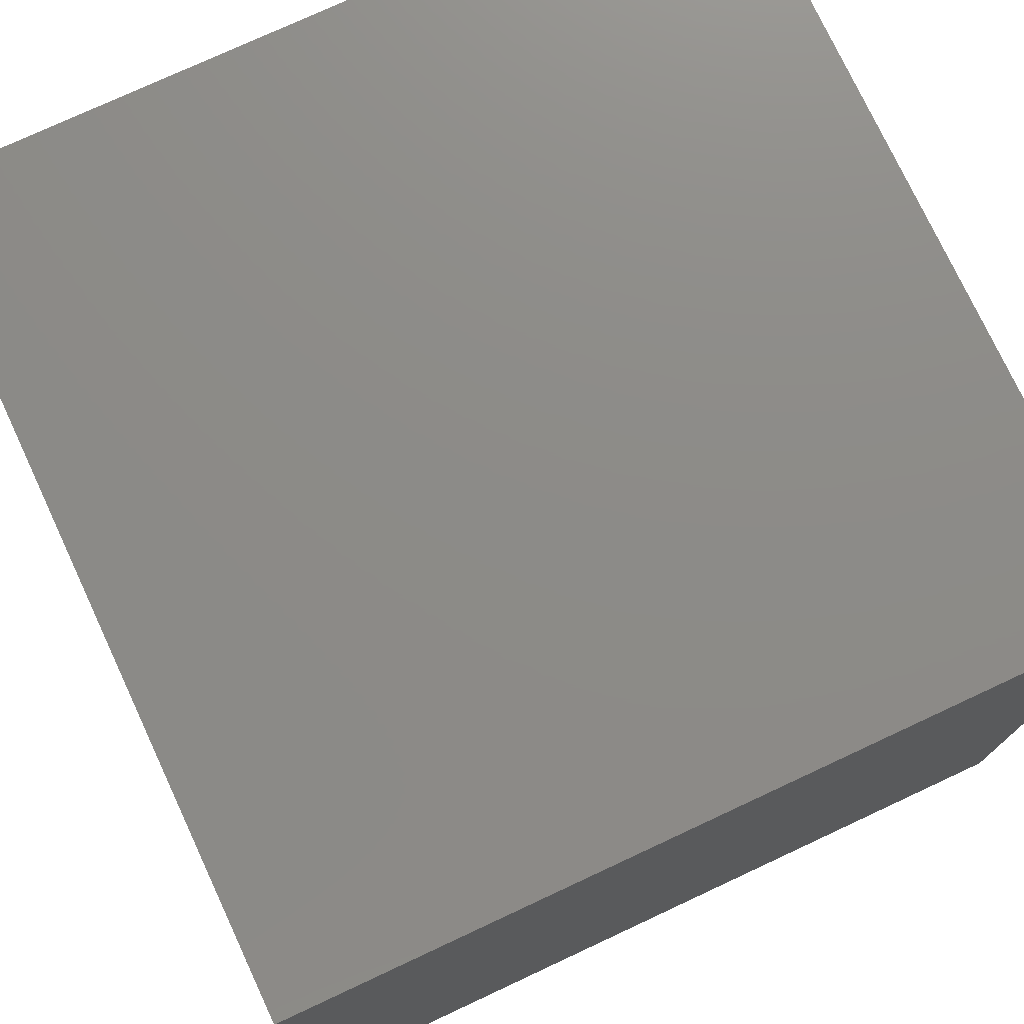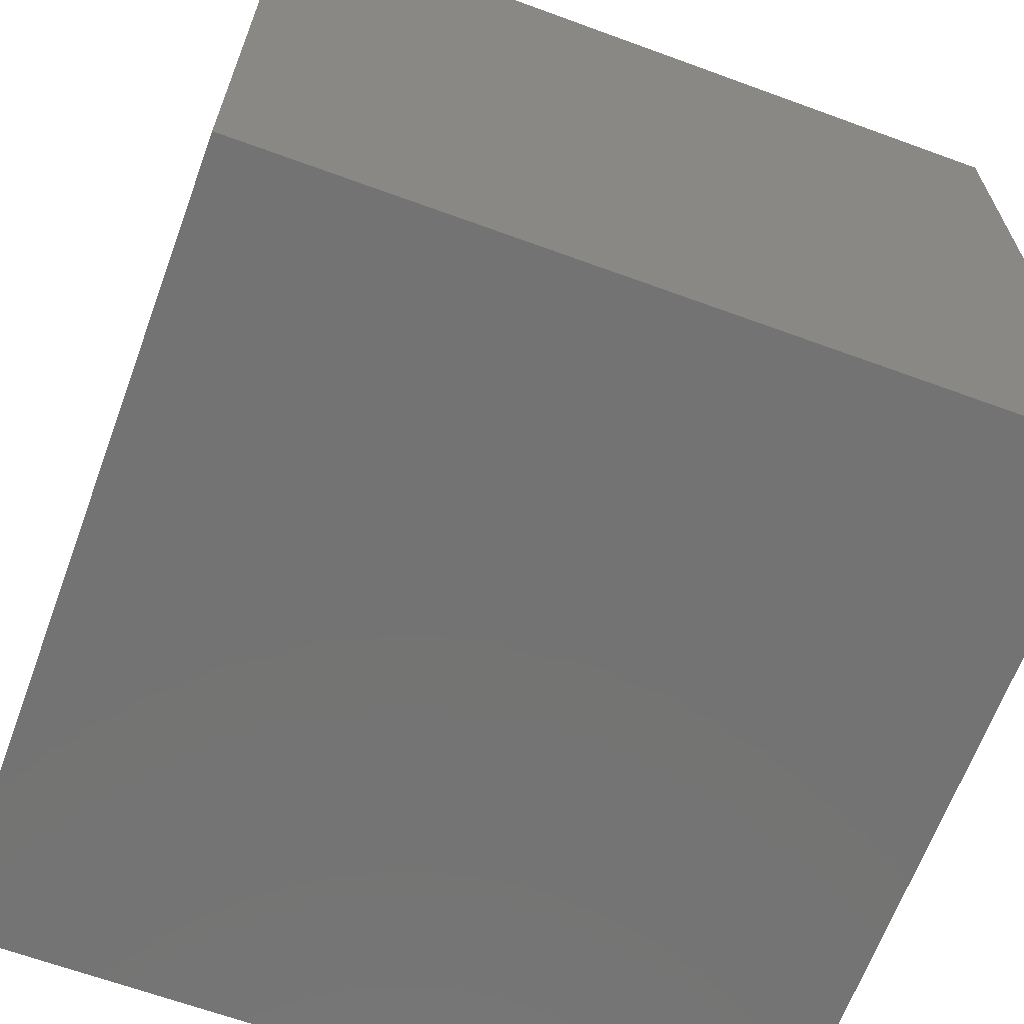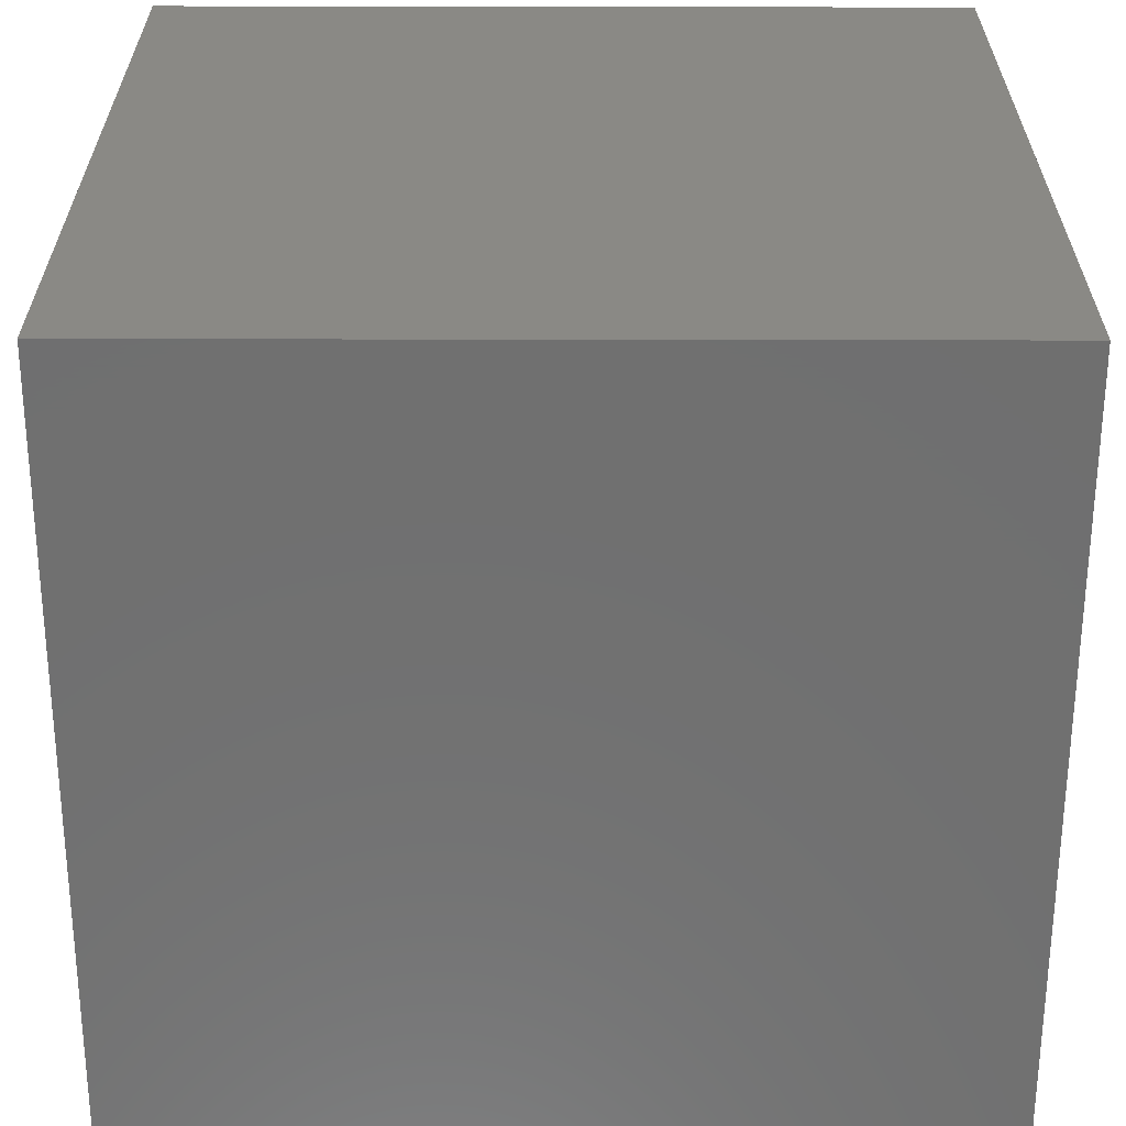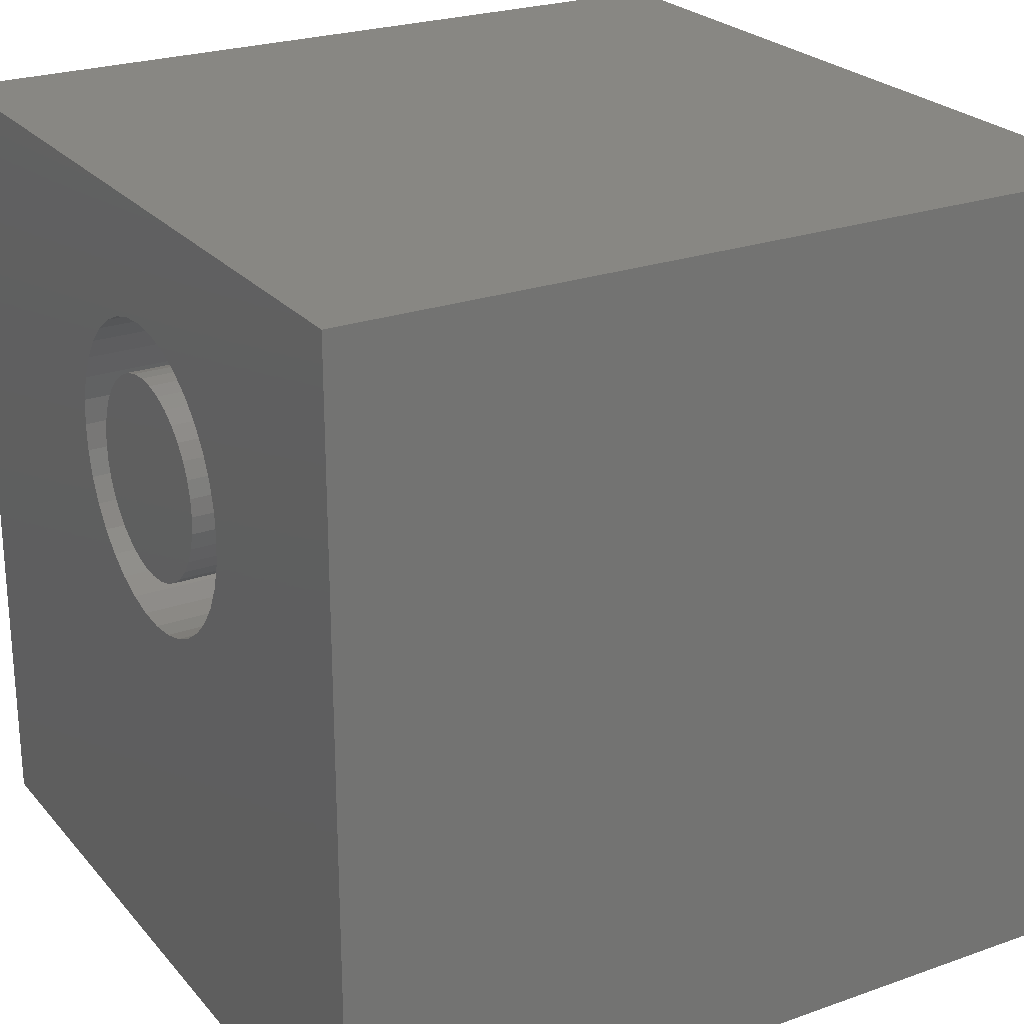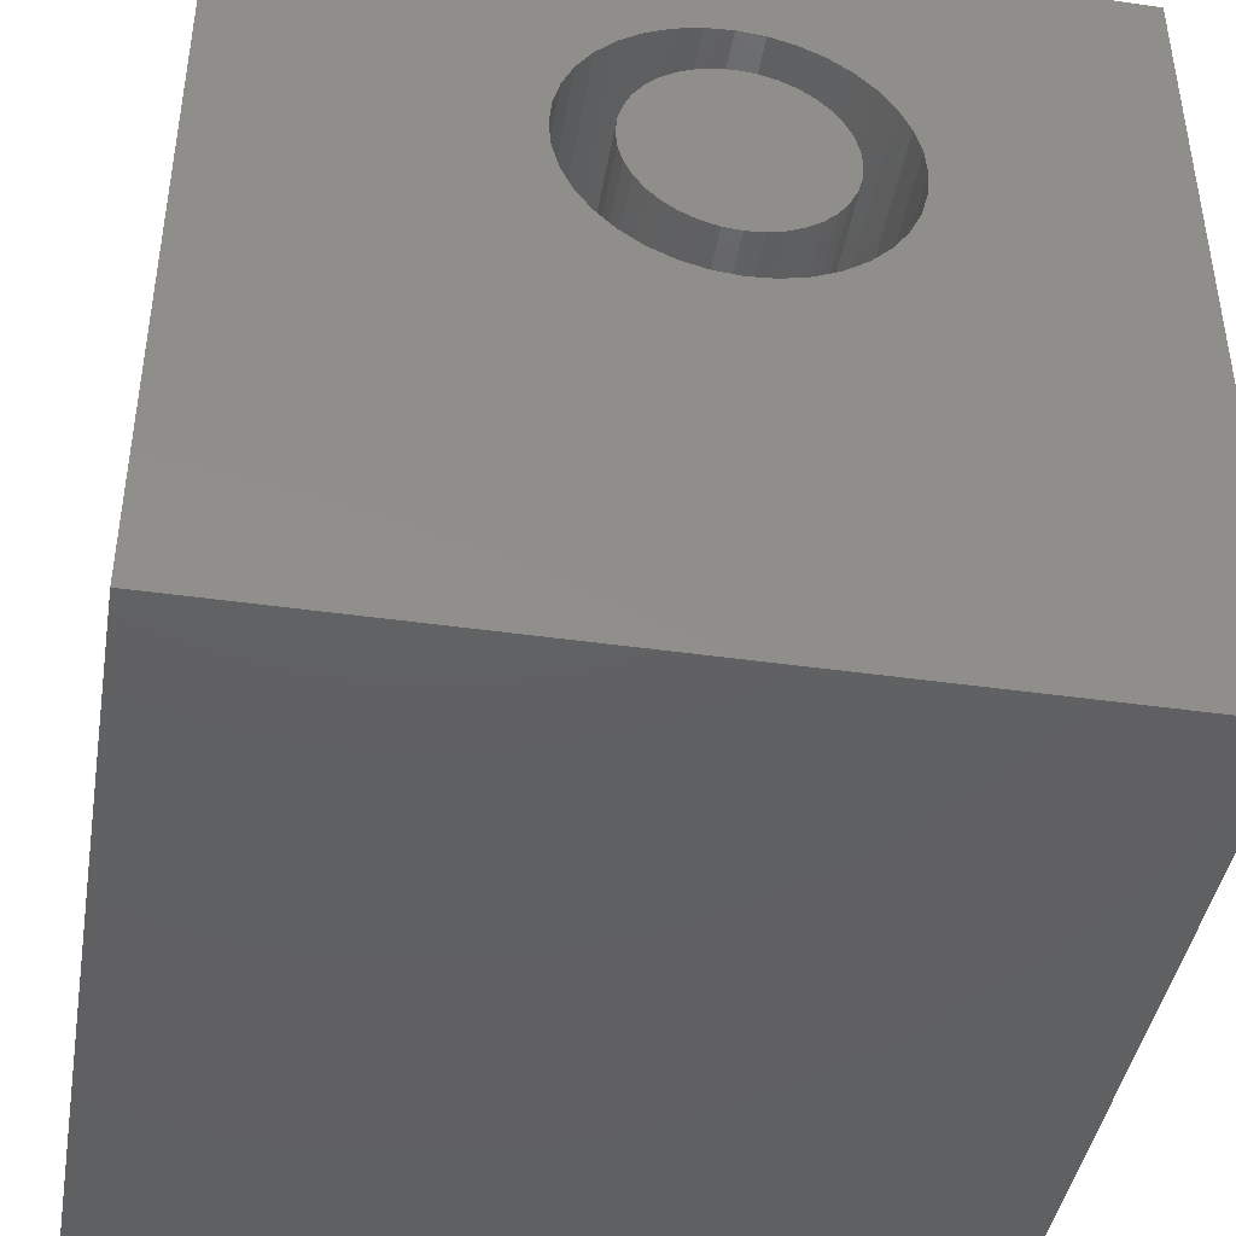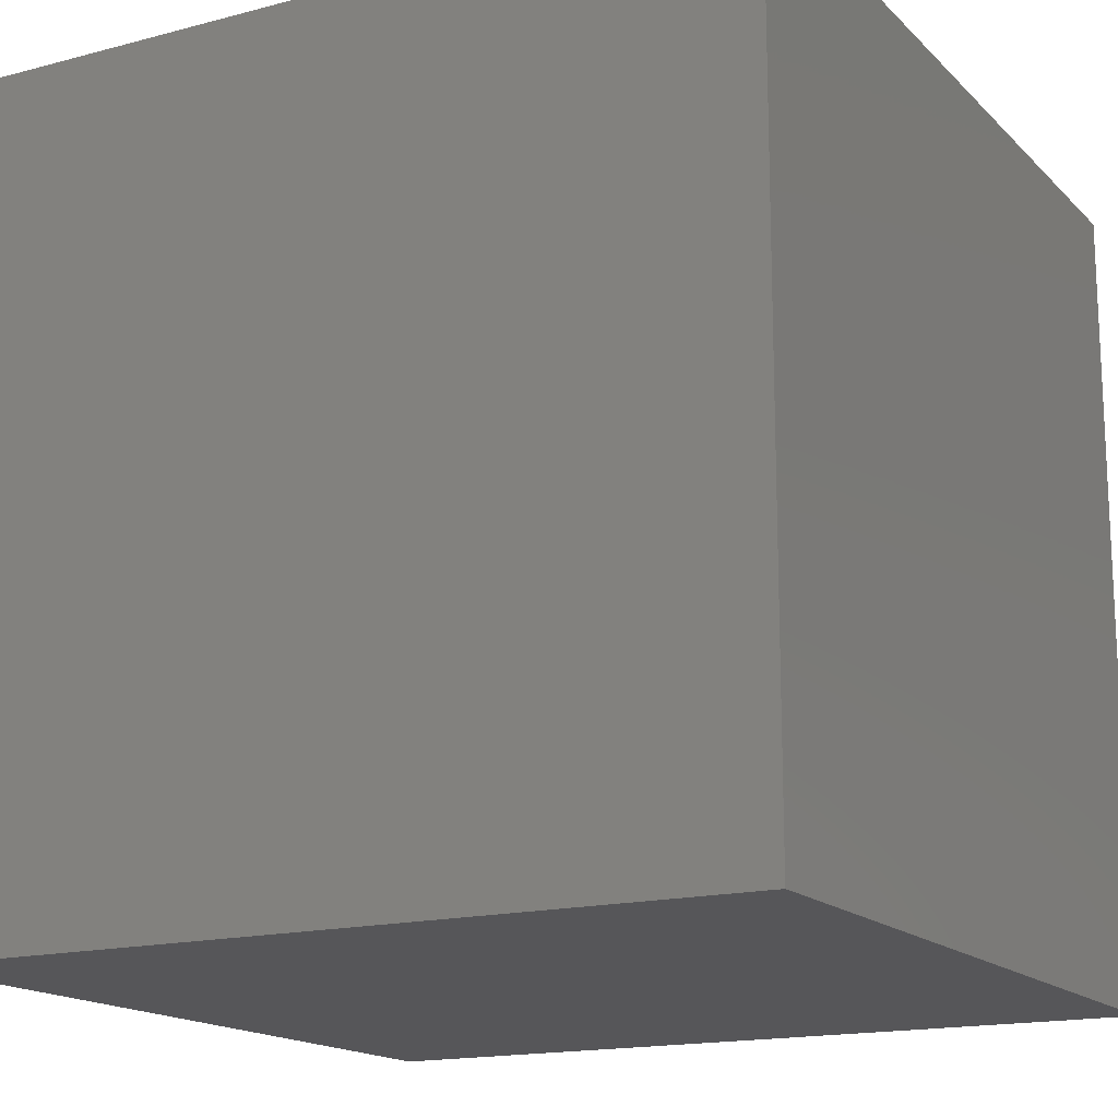
<metadata>
{"format":"stl","ext":"stl","renderer":"f3d","projection":"perspective","resolution":1024,"background":"white","views":[{"elev":75.8,"azim":155.0,"up":"+Y"},{"elev":-65.5,"azim":69.8,"up":"+Y"},{"elev":-61.8,"azim":179.9,"up":"+Z"},{"elev":24.4,"azim":59.8,"up":"+Y"},{"elev":-42.8,"azim":-9.6,"up":"+Y"},{"elev":-16.2,"azim":-61.4,"up":"+Z"}]}
</metadata>
<code>
# stl→obj: 152 verts, 300 faces
v 0 10 10
v 0 10 0
v 0 0 10
v 0 0 0
v 4.416 8.318 10
v 4.712 8.456 10
v 7.117 7.335 10
v 10 10 10
v 6.979 7.631 10
v 6.791 7.899 10
v 5.028 8.541 10
v 5.354 8.569 10
v 5.68 8.541 10
v 5.996 8.456 10
v 6.292 8.318 10
v 6.56 8.13 10
v 3.917 5.487 10
v 3.729 5.755 10
v 7.201 7.019 10
v 7.23 6.693 10
v 10 0 10
v 7.201 6.368 10
v 7.117 6.052 10
v 6.979 5.755 10
v 6.791 5.487 10
v 6.56 5.256 10
v 6.292 5.069 10
v 5.996 4.93 10
v 4.712 4.93 10
v 4.416 5.069 10
v 4.148 5.256 10
v 5.68 4.846 10
v 5.354 4.817 10
v 5.028 4.846 10
v 3.478 6.693 10
v 3.506 6.368 10
v 3.591 6.052 10
v 3.506 7.019 10
v 3.591 7.335 10
v 3.729 7.631 10
v 3.917 7.899 10
v 4.148 8.13 10
v 10 10 0
v 10 0 0
v 7.201 6.368 1.302
v 7.23 6.693 1.302
v 7.201 7.019 1.302
v 7.117 7.335 1.302
v 6.979 7.631 1.302
v 6.791 7.899 1.302
v 6.56 8.13 1.302
v 6.292 8.318 1.302
v 5.996 8.456 1.302
v 5.68 8.541 1.302
v 5.354 8.569 1.302
v 5.028 8.541 1.302
v 4.712 8.456 1.302
v 4.416 8.318 1.302
v 4.148 8.13 1.302
v 3.917 7.899 1.302
v 3.729 7.631 1.302
v 3.591 7.335 1.302
v 3.506 7.019 1.302
v 3.478 6.693 1.302
v 3.506 6.368 1.302
v 3.591 6.052 1.302
v 3.729 5.755 1.302
v 3.917 5.487 1.302
v 4.148 5.256 1.302
v 4.416 5.069 1.302
v 4.712 4.93 1.302
v 5.028 4.846 1.302
v 5.354 4.817 1.302
v 5.68 4.846 1.302
v 5.996 4.93 1.302
v 6.292 5.069 1.302
v 6.56 5.256 1.302
v 6.791 5.487 1.302
v 6.979 5.755 1.302
v 7.117 6.052 1.302
v 5.567 5.486 1.302
v 5.773 5.541 1.302
v 5.967 5.632 1.302
v 6.142 5.754 1.302
v 6.293 5.905 1.302
v 6.415 6.08 1.302
v 6.506 6.274 1.302
v 6.561 6.48 1.302
v 6.58 6.693 1.302
v 6.561 6.906 1.302
v 6.506 7.112 1.302
v 6.415 7.306 1.302
v 6.293 7.481 1.302
v 6.142 7.632 1.302
v 5.967 7.755 1.302
v 5.773 7.845 1.302
v 5.567 7.9 1.302
v 5.354 7.919 1.302
v 5.141 7.9 1.302
v 4.935 7.845 1.302
v 4.741 7.755 1.302
v 4.566 7.632 1.302
v 4.415 7.481 1.302
v 4.292 7.306 1.302
v 4.202 7.112 1.302
v 4.147 6.906 1.302
v 4.128 6.693 1.302
v 4.147 6.48 1.302
v 4.202 6.274 1.302
v 4.292 6.08 1.302
v 4.415 5.905 1.302
v 4.566 5.754 1.302
v 4.741 5.632 1.302
v 4.935 5.541 1.302
v 5.141 5.486 1.302
v 5.354 5.468 1.302
v 6.58 6.693 10
v 6.561 6.48 10
v 6.506 6.274 10
v 6.415 6.08 10
v 6.293 5.905 10
v 6.142 5.754 10
v 5.967 5.632 10
v 5.773 5.541 10
v 5.567 5.486 10
v 5.354 5.468 10
v 5.141 5.486 10
v 4.935 5.541 10
v 4.741 5.632 10
v 4.566 5.754 10
v 4.415 5.905 10
v 4.292 6.08 10
v 4.202 6.274 10
v 4.147 6.48 10
v 4.128 6.693 10
v 4.147 6.906 10
v 4.202 7.112 10
v 4.292 7.306 10
v 4.415 7.481 10
v 4.566 7.632 10
v 4.741 7.755 10
v 4.935 7.845 10
v 5.141 7.9 10
v 5.354 7.919 10
v 5.567 7.9 10
v 5.773 7.845 10
v 5.967 7.755 10
v 6.142 7.632 10
v 6.293 7.481 10
v 6.415 7.306 10
v 6.506 7.112 10
v 6.561 6.906 10
f 1 2 3
f 3 2 4
f 5 6 1
f 7 8 9
f 9 8 10
f 6 11 1
f 1 11 12
f 1 12 8
f 8 12 13
f 8 13 14
f 14 15 8
f 8 15 16
f 8 16 10
f 17 18 3
f 7 19 8
f 8 19 20
f 8 20 21
f 21 20 22
f 22 23 21
f 21 23 24
f 21 24 25
f 25 26 21
f 21 26 27
f 21 27 28
f 29 30 3
f 3 30 31
f 3 31 17
f 28 32 21
f 21 32 33
f 21 33 3
f 3 33 34
f 3 34 29
f 35 1 36
f 36 1 3
f 36 3 37
f 37 3 18
f 35 38 1
f 1 38 39
f 1 39 40
f 40 41 1
f 1 41 42
f 1 42 5
f 43 8 44
f 44 8 21
f 2 43 4
f 4 43 44
f 8 43 1
f 1 43 2
f 44 21 4
f 4 21 3
f 45 20 46
f 46 20 19
f 46 19 47
f 47 19 7
f 47 7 48
f 48 7 9
f 48 9 49
f 49 9 10
f 49 10 50
f 50 10 16
f 50 16 51
f 51 16 15
f 51 15 52
f 52 15 14
f 52 14 53
f 53 14 13
f 53 13 54
f 54 13 12
f 54 12 55
f 55 12 11
f 55 11 56
f 56 11 6
f 56 6 57
f 57 6 5
f 57 5 58
f 58 5 42
f 58 42 59
f 59 42 41
f 59 41 60
f 60 41 40
f 60 40 61
f 61 40 39
f 61 39 62
f 62 39 38
f 62 38 63
f 63 38 35
f 63 35 64
f 64 35 36
f 64 36 65
f 65 36 37
f 65 37 66
f 66 37 18
f 66 18 67
f 67 18 17
f 67 17 68
f 68 17 31
f 68 31 69
f 69 31 30
f 69 30 70
f 70 30 29
f 70 29 71
f 71 29 34
f 71 34 72
f 72 34 33
f 72 33 73
f 73 33 32
f 73 32 74
f 74 32 28
f 74 28 75
f 75 28 27
f 75 27 76
f 76 27 26
f 76 26 77
f 77 26 25
f 77 25 78
f 78 25 24
f 78 24 79
f 79 24 23
f 79 23 80
f 80 23 22
f 80 22 45
f 45 22 20
f 81 74 82
f 82 74 75
f 82 75 83
f 83 75 76
f 83 76 84
f 84 76 77
f 84 77 85
f 85 77 78
f 85 78 86
f 86 78 79
f 86 79 87
f 87 79 80
f 87 80 88
f 88 80 45
f 88 45 89
f 89 45 46
f 89 46 90
f 90 46 47
f 90 47 91
f 91 47 48
f 91 48 92
f 92 48 49
f 92 49 93
f 93 49 50
f 93 50 94
f 94 50 51
f 94 51 95
f 95 51 52
f 95 52 96
f 96 52 53
f 96 53 97
f 97 53 54
f 97 54 98
f 98 54 55
f 98 55 99
f 99 55 56
f 99 56 100
f 100 56 57
f 100 57 101
f 101 57 58
f 101 58 102
f 102 58 59
f 102 59 103
f 103 59 60
f 103 60 104
f 104 60 61
f 104 61 105
f 105 61 62
f 105 62 106
f 106 62 63
f 106 63 107
f 107 63 64
f 107 64 108
f 108 64 65
f 108 65 109
f 109 65 66
f 109 66 110
f 110 66 67
f 110 67 111
f 111 67 68
f 111 68 112
f 112 68 69
f 112 69 113
f 113 69 70
f 113 70 114
f 114 70 71
f 114 71 115
f 115 71 72
f 115 72 116
f 116 72 73
f 116 73 81
f 81 73 74
f 90 117 89
f 89 117 118
f 89 118 88
f 88 118 119
f 88 119 87
f 87 119 120
f 87 120 86
f 86 120 121
f 86 121 85
f 85 121 122
f 85 122 84
f 84 122 123
f 84 123 83
f 83 123 124
f 83 124 82
f 82 124 125
f 82 125 81
f 81 125 126
f 81 126 116
f 116 126 127
f 116 127 115
f 115 127 128
f 115 128 114
f 114 128 129
f 114 129 113
f 113 129 130
f 113 130 112
f 112 130 131
f 112 131 111
f 111 131 132
f 111 132 110
f 110 132 133
f 110 133 109
f 109 133 134
f 109 134 108
f 108 134 135
f 108 135 107
f 107 135 136
f 107 136 106
f 106 136 137
f 106 137 105
f 105 137 138
f 105 138 104
f 104 138 139
f 104 139 103
f 103 139 140
f 103 140 102
f 102 140 141
f 102 141 101
f 101 141 142
f 101 142 100
f 100 142 143
f 100 143 99
f 99 143 144
f 99 144 98
f 98 144 145
f 98 145 97
f 97 145 146
f 97 146 96
f 96 146 147
f 96 147 95
f 95 147 148
f 95 148 94
f 94 148 149
f 94 149 93
f 93 149 150
f 93 150 92
f 92 150 151
f 92 151 91
f 91 151 152
f 91 152 90
f 90 152 117
f 145 144 124
f 144 143 124
f 124 143 142
f 124 142 141
f 145 124 146
f 146 124 123
f 146 123 122
f 141 140 124
f 124 140 139
f 124 139 138
f 138 137 124
f 124 137 136
f 124 136 135
f 120 119 118
f 151 150 120
f 120 150 149
f 120 149 148
f 122 121 146
f 146 121 120
f 146 120 147
f 147 120 148
f 135 134 124
f 124 134 133
f 124 133 132
f 129 128 127
f 118 117 120
f 120 117 152
f 120 152 151
f 132 131 124
f 124 131 130
f 124 130 129
f 127 126 129
f 129 126 125
f 129 125 124

</code>
